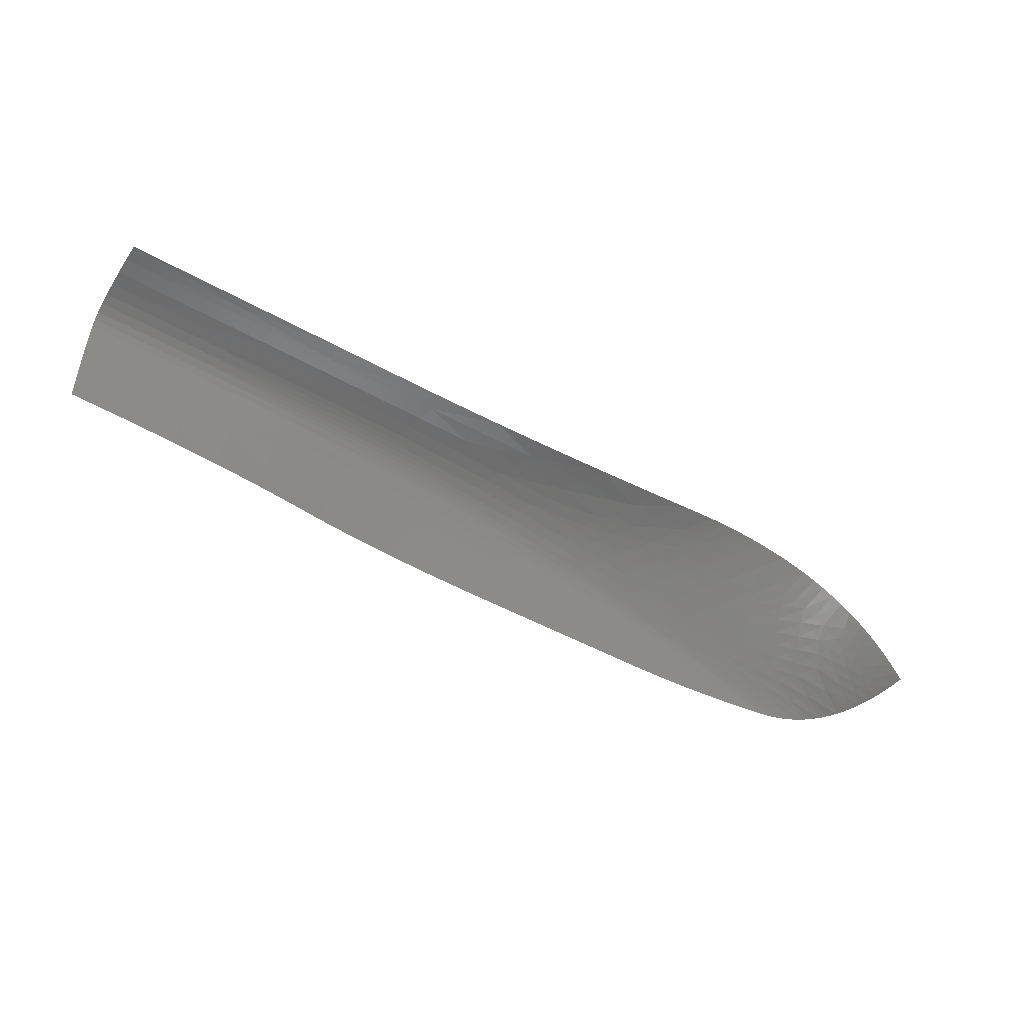
<metadata>
{"format":"stl","ext":"stl","renderer":"f3d","projection":"perspective","resolution":1024,"background":"white","views":[{"elev":-46.4,"azim":-32.9,"up":"+Y"}]}
</metadata>
<code>
# stl→obj: 431 verts, 777 faces
v 8.972 3.273 1.472
v 10.46 3.229 1.456
v 9.091 3.37 1.809
v 10.62 3.332 1.803
v 9.217 3.44 2.203
v 10.8 3.412 2.207
v 12.42 3.36 2.221
v 12.18 3.263 1.803
v 11.97 3.147 1.444
v 6.131 3.445 2.215
v 6.076 3.377 1.832
v 7.5 3.281 1.49
v 6.023 3.281 1.506
v 9.349 3.483 2.653
v 6.19 3.486 2.656
v 6.25 3.5 3.156
v 9.487 3.5 3.161
v 12.67 3.439 2.699
v 10.98 3.468 2.668
v 11.18 3.5 3.187
v 12.94 3.5 3.236
v 8.752 2.999 0.969
v 7.346 3.008 1.002
v 8.7 2.913 0.8788
v 7.31 2.922 0.916
v 8.651 2.821 0.8028
v 7.275 2.83 0.8443
v 5.879 2.83 0.8801
v 5.902 2.922 0.9482
v 5.925 3.008 1.031
v 5.836 2.625 0.7877
v 8.556 2.617 0.6936
v 8.603 2.723 0.7411
v 5.948 3.087 1.128
v 7.383 3.087 1.103
v 5.972 3.158 1.24
v 7.421 3.158 1.217
v 8.859 3.149 1.192
v 8.804 3.077 1.073
v 8.914 3.214 1.325
v 7.46 3.223 1.347
v 5.997 3.223 1.366
v 10.17 2.95 0.9367
v 10.88 2.909 0.9211
v 10.24 3.028 1.045
v 10.31 3.101 1.168
v 11.77 3.012 1.145
v 11.59 2.859 0.9059
v 9.582 3.13 1.18
v 9.519 3.058 1.059
v 9.458 2.979 0.9527
v 9.342 2.803 0.7827
v 9.287 2.705 0.7191
v 10.04 2.774 0.7632
v 9.975 2.678 0.6981
v 9.916 2.575 0.6473
v 9.234 2.601 0.6698
v 10.1 2.865 0.8428
v 9.399 2.894 0.8605
v 11.43 2.687 0.7261
v 11.51 2.775 0.8086
v 10.73 2.736 0.7444
v 10.8 2.825 0.8255
v 10.6 2.54 0.6261
v 10.67 2.641 0.6779
v 11.36 2.594 0.6586
v 11.29 2.497 0.606
v 3.01 3.008 1.069
v 3.022 3.158 1.269
v 0 3.008 1.082
v 0 3.158 1.279
v 0 3.281 1.535
v 3.035 3.281 1.528
v 2.999 2.83 0.9279
v 2.988 2.625 0.8461
v 0 2.83 0.9439
v 0 2.625 0.8656
v 0 3.445 2.227
v 0 3.377 1.851
v 0 3.486 2.661
v 18.92 1.656 0.759
v 18.17 1.857 0.7761
v 18.75 1.597 0.6492
v 18.01 1.792 0.6674
v 18.6 1.544 0.5602
v 17.87 1.732 0.5791
v 17.14 1.902 0.5969
v 17.28 1.967 0.6847
v 17.42 2.037 0.7922
v 20.07 1.107 0.5196
v 20.25 1.146 0.6101
v 19.33 1.335 0.5404
v 19.5 1.381 0.6301
v 19.68 1.433 0.7411
v 20.44 1.189 0.7222
v 18.32 1.455 0.4446
v 19.02 1.26 0.4247
v 18.45 1.496 0.492
v 19.17 1.295 0.4719
v 19.89 1.074 0.4507
v 19.72 1.046 0.4034
v 17.02 1.842 0.5288
v 17.74 1.679 0.511
v 17.62 1.631 0.4632
v 16.91 1.787 0.4804
v 19.29 1.792 1.041
v 20.06 1.555 1.027
v 19.71 1.952 1.406
v 20.48 1.7 1.397
v 21.25 1.418 1.387
v 20.84 1.293 1.011
v 20.64 1.239 0.856
v 18.53 2.004 1.054
v 17.77 2.192 1.066
v 18.94 2.175 1.413
v 18.16 2.369 1.419
v 21.98 0.6375 0.6817
v 22.75 0.3295 0.66
v 22.19 0.665 0.8184
v 22.97 0.3439 0.7982
v 22.39 0.6958 0.9774
v 23.17 0.3602 0.9588
v 23.95 0 0.9391
v 23.75 0 0.777
v 23.54 0 0.6375
v 21.61 1.007 0.9949
v 21.41 0.9632 0.8377
v 21.21 0.9242 0.7024
v 22.59 0.7301 1.159
v 22.02 1.108 1.375
v 22.4 0.9413 1.369
v 22.78 0.7676 1.362
v 24.14 0 1.124
v 23.36 0.3784 1.142
v 23.54 0.3984 1.347
v 24.3 0 1.331
v 21.55 0.5927 0.4748
v 21.33 0.5753 0.4047
v 20.42 0.8134 0.3808
v 21.11 0.5613 0.3568
v 21.77 0.6134 0.5671
v 23.05 0 0.426
v 23.3 0 0.5205
v 22.78 0 0.3541
v 21.8 0.2902 0.3315
v 22.49 0 0.3048
v 15.04 2.869 1.429
v 13.5 3.026 1.435
v 14.74 2.71 1.105
v 13.25 2.881 1.124
v 14.48 2.551 0.8485
v 13.03 2.726 0.8765
v 15.94 2.332 0.8216
v 16.68 2.195 0.8073
v 16.25 2.494 1.087
v 17 2.355 1.077
v 16.6 2.668 1.426
v 15.82 2.775 1.428
v 17.38 2.533 1.423
v 14.26 2.392 0.6594
v 15.59 2.111 0.5609
v 15.7 2.182 0.6295
v 15.5 2.043 0.5108
v 14.79 2.143 0.5241
v 14.08 2.232 0.538
v 16.42 2.051 0.6137
v 16.21 1.925 0.4963
v 16.3 1.986 0.5454
v 12.14 2.628 0.7085
v 12.84 2.56 0.6915
v 12.68 2.383 0.5696
v 13.38 2.312 0.5532
v 12.76 2.472 0.6227
v 12.06 2.538 0.6402
v 11.98 2.444 0.5872
v 16.64 3.5 3.402
v 16.18 3.343 2.808
v 17.6 3.5 3.458
v 17.09 3.31 2.845
v 18.57 3.486 3.517
v 17.99 3.264 2.884
v 17.48 3.053 2.325
v 16.62 3.126 2.302
v 15.76 3.185 2.281
v 19.03 3.458 3.544
v 18.44 3.223 2.902
v 19.47 3.415 3.571
v 18.87 3.169 2.919
v 18.32 2.94 2.345
v 17.9 3.002 2.335
v 19.13 2.783 2.361
v 19.7 3.022 2.951
v 18.73 2.867 2.353
v 19.29 3.102 2.936
v 19.91 3.356 3.595
v 20.33 3.281 3.619
v 15.38 3.027 1.821
v 15.21 2.948 1.617
v 16.2 2.948 1.83
v 16 2.861 1.62
v 17.01 2.855 1.839
v 16.8 2.76 1.623
v 17.24 2.952 2.072
v 16.4 3.036 2.057
v 15.56 3.106 2.042
v 17.82 2.728 1.846
v 18.62 2.566 1.851
v 14.07 3.285 2.246
v 13.77 3.161 1.809
v 14.75 3.5 3.308
v 14.4 3.398 2.745
v 22.97 0.8086 1.588
v 22.6 0.9907 1.593
v 22.22 1.165 1.598
v 22.43 1.226 1.843
v 22.8 1.044 1.84
v 23.16 0.8529 1.835
v 21.69 1.565 1.849
v 22.06 1.4 1.847
v 23.34 0.9006 2.105
v 22.99 1.101 2.108
v 22.64 1.293 2.11
v 22.85 1.363 2.399
v 23.19 1.163 2.399
v 23.52 0.9516 2.398
v 22.15 1.733 2.398
v 21.92 1.646 2.113
v 22.5 1.553 2.399
v 22.28 1.474 2.112
v 23.88 0.4441 1.825
v 24.36 0.2397 2.093
v 24.03 0.4697 2.098
v 24.58 0 1.813
v 24.7 0 2.088
v 24.1 0.4832 2.243
v 23.85 0.7297 2.396
v 24.17 0.4971 2.393
v 24.75 0 2.234
v 24.43 0.2467 2.238
v 24.48 0.2539 2.389
v 24.79 0 2.385
v 23.72 0.4203 1.575
v 24.45 0 1.561
v 20.69 2.343 2.386
v 19.92 2.585 2.375
v 20.18 2.136 1.854
v 19.4 2.368 1.854
v 20.94 1.868 1.853
v 21.43 2.059 2.393
v 21.06 2.207 2.39
v 21.79 1.901 2.396
v 22.52 2.512 3.729
v 22.19 2.679 3.714
v 21.96 2.274 3.019
v 21.61 2.431 3.01
v 21.25 2.575 3
v 21.85 2.83 3.698
v 22.3 2.105 3.026
v 22.84 2.33 3.743
v 23.14 2.133 3.755
v 22.63 1.922 3.033
v 20.96 2.456 2.683
v 21.33 2.316 2.689
v 21.69 2.164 2.695
v 22.39 1.825 2.705
v 22.04 2 2.7
v 20.49 2.824 2.978
v 21.12 3.086 3.661
v 23.69 1.006 2.712
v 23.61 0.9784 2.552
v 24 0.7721 2.712
v 23.93 0.7505 2.551
v 24.3 0.5264 2.71
v 24.24 0.5115 2.549
v 24.36 0.5418 2.877
v 24.29 0.689 3.05
v 24.08 0.7943 2.878
v 24.15 0.8171 3.05
v 24.42 0.5576 3.05
v 23.78 1.034 2.878
v 24.01 0.9421 3.049
v 23.86 1.064 3.049
v 24.87 0 2.705
v 24.91 0 2.873
v 24.59 0.2691 2.708
v 24.64 0.277 2.876
v 24.68 0.2852 3.049
v 24.55 0.423 3.05
v 24.81 0.1442 3.049
v 24.94 0 3.047
v 24.54 0.2614 2.546
v 24.84 0 2.542
v 23.38 1.228 2.712
v 23.06 1.439 2.71
v 23.57 1.298 3.046
v 23.42 1.41 3.045
v 23.27 1.519 3.043
v 23.72 1.182 3.048
v 22.96 1.727 3.039
v 22.73 1.638 2.708
v 23.7 1.692 3.775
v 23.48 1.603 3.398
v 23.83 1.572 3.779
v 23.62 1.489 3.401
v 23.95 1.448 3.782
v 23.76 1.371 3.403
v 24.03 1.125 3.408
v 23.9 1.25 3.406
v 24.07 1.321 3.786
v 24.19 1.189 3.789
v 23.42 1.92 3.765
v 24.53 0.5906 3.412
v 24.41 0.7295 3.412
v 24.29 0.8648 3.411
v 24.42 0.9152 3.794
v 24.53 0.7722 3.796
v 24.63 0.6255 3.797
v 24.31 1.054 3.791
v 24.16 0.9966 3.409
v 24.73 0.4749 3.798
v 24.65 0.4482 3.413
v 24.83 0.3204 3.799
v 24.76 0.3023 3.413
v 24.98 0 3.412
v 24.87 0.1529 3.413
v 24.92 0.1621 3.8
v 13.26 1.355 0.2295
v 11.91 1.422 0.2538
v 12.72 0.7371 0.1067
v 11.39 0.769 0.1307
v 10.12 0.7932 0.1738
v 10.59 1.474 0.2935
v 14.09 0.696 0.1005
v 14.65 1.269 0.2192
v 15.37 0.6262 0.09459
v 15.32 1.208 0.2137
v 15.96 1.133 0.2062
v 12.08 0 0.004912
v 13.44 0 0
v 14.7 0 0
v 10.78 0 0.0307
v 9.563 0 0.07859
v 13.91 2.058 0.453
v 14.61 1.982 0.4415
v 15.32 1.896 0.4311
v 15.12 1.718 0.3559
v 14.42 1.79 0.3638
v 13.72 1.853 0.3732
v 15.8 1.628 0.3463
v 16.48 1.52 0.3348
v 16.71 1.669 0.4055
v 13.02 1.91 0.3853
v 12.34 1.96 0.4001
v 11.66 2.004 0.4175
v 10.98 2.042 0.4375
v 13.21 2.126 0.4665
v 12.52 2.186 0.4819
v 11.15 2.283 0.5187
v 11.83 2.238 0.4993
v 20.21 0.4893 0.2241
v 19.62 0.7066 0.2475
v 19.31 0.3717 0.1204
v 18.81 0.5354 0.1396
v 18.29 0.6844 0.1568
v 19.02 0.9057 0.2689
v 19.78 0.1932 0.09927
v 20.78 0.2537 0.1988
v 21.34 0 0.1714
v 20.23 0 0.07619
v 17.18 0.9381 0.1854
v 17.75 0.8187 0.1721
v 17.78 1.249 0.3058
v 18.41 1.087 0.2883
v 17.14 1.394 0.3213
v 16.58 1.043 0.1968
v 19.38 0.9861 0.3334
v 18.72 1.185 0.354
v 18.06 1.365 0.3729
v 17.39 1.526 0.3901
v 16.74 0 0
v 17.04 0.4565 0.07598
v 15.8 0 0
v 16.52 0.5217 0.08348
v 17.53 0.3825 0.06718
v 18.41 0.2086 0.0457
v 17.99 0.2999 0.05709
v 18.81 0.1086 0.03302
v 19.16 0 0.01905
v 17.52 0 0
v 18.15 0 0
v 5.74 2.133 0.672
v 2.964 2.133 0.7532
v 4.306 1.531 0.6385
v 5.616 1.531 0.5782
v 2.933 1.531 0.6835
v 0 1.531 0.728
v 0 2.133 0.7827
v 9.313 1.509 0.3484
v 9.651 2.097 0.4855
v 8.995 2.116 0.5135
v 8.344 2.127 0.5441
v 8.073 1.528 0.4188
v 10.31 2.073 0.4602
v 8.458 2.386 0.6158
v 9.123 2.372 0.5886
v 9.793 2.35 0.5633
v 10.47 2.321 0.54
v 5.466 0.8205 0.5064
v 5.38 0.4239 0.4788
v 6.629 0.8205 0.4163
v 6.496 0.4239 0.3817
v 7.742 0.8188 0.3176
v 7.555 0.4231 0.2761
v 7.352 0 0.2407
v 6.352 0 0.3527
v 5.288 0 0.4566
v 8.903 0.8098 0.2361
v 8.419 0 0.1486
v 2.895 0.8205 0.637
v 1.488 0.8205 0.6776
v 0 0.8205 0.7016
v 4.221 0.8205 0.58
v 2.851 0 0.6137
v 4.121 0 0.5436
v 1.477 0 0.667
v 0 3.5 3.156
v 3.084 3.497 2.901
v 25.01 0 3.8
v 24.95 0.0792 3.604
v 0 0 0.7035
v 0.7529 0.4239 0.6862
f 1 2 3
f 2 4 3
f 5 3 6
f 3 4 6
f 7 6 8
f 6 4 8
f 9 8 2
f 8 4 2
f 10 11 5
f 11 3 5
f 3 12 1
f 3 11 12
f 13 12 11
f 5 14 10
f 14 15 10
f 16 15 17
f 15 14 17
f 7 18 6
f 18 19 6
f 5 6 14
f 6 19 14
f 17 14 20
f 14 19 20
f 21 20 18
f 20 19 18
f 22 23 24
f 23 25 24
f 26 24 27
f 24 25 27
f 28 27 29
f 27 25 29
f 30 29 23
f 29 25 23
f 31 32 27
f 28 31 27
f 26 27 33
f 27 32 33
f 30 23 34
f 23 35 34
f 36 34 37
f 34 35 37
f 38 37 39
f 37 35 39
f 22 39 23
f 39 35 23
f 1 12 40
f 12 41 40
f 38 40 37
f 40 41 37
f 36 37 42
f 37 41 42
f 13 42 12
f 42 41 12
f 43 44 45
f 46 45 47
f 47 44 48
f 47 45 44
f 38 39 49
f 39 50 49
f 46 49 45
f 49 50 45
f 43 45 51
f 45 50 51
f 22 51 39
f 51 50 39
f 2 40 49
f 38 49 40
f 46 2 49
f 2 1 40
f 9 2 47
f 2 46 47
f 26 33 52
f 33 53 52
f 54 52 55
f 52 53 55
f 56 55 57
f 55 53 57
f 32 57 33
f 57 53 33
f 43 51 58
f 51 59 58
f 54 58 52
f 58 59 52
f 26 52 24
f 52 59 24
f 22 24 51
f 24 59 51
f 60 61 62
f 61 63 62
f 54 62 58
f 62 63 58
f 43 58 44
f 58 63 44
f 48 44 61
f 44 63 61
f 56 64 55
f 64 65 55
f 54 55 62
f 55 65 62
f 60 62 66
f 62 65 66
f 67 66 64
f 66 65 64
f 68 69 70
f 69 71 70
f 72 71 73
f 71 69 73
f 68 34 69
f 68 30 34
f 69 34 36
f 36 42 69
f 13 73 42
f 69 42 73
f 28 29 74
f 30 68 29
f 74 29 68
f 31 28 75
f 28 74 75
f 70 76 68
f 76 74 68
f 75 74 77
f 74 76 77
f 78 79 10
f 79 11 10
f 11 73 13
f 11 79 73
f 72 73 79
f 10 15 78
f 15 80 78
f 81 82 83
f 82 84 83
f 85 83 86
f 83 84 86
f 87 86 88
f 86 84 88
f 89 88 82
f 88 84 82
f 90 91 92
f 91 93 92
f 85 92 83
f 92 93 83
f 81 83 94
f 83 93 94
f 95 94 91
f 94 93 91
f 96 97 98
f 97 99 98
f 85 98 92
f 98 99 92
f 90 92 100
f 92 99 100
f 101 100 97
f 100 99 97
f 87 102 86
f 102 103 86
f 85 86 98
f 86 103 98
f 96 98 104
f 98 103 104
f 105 104 102
f 104 103 102
f 106 107 108
f 107 109 108
f 110 109 111
f 109 107 111
f 81 94 106
f 94 107 106
f 95 112 94
f 94 112 107
f 107 112 111
f 106 113 81
f 113 82 81
f 89 82 114
f 82 113 114
f 108 115 106
f 115 113 106
f 114 113 116
f 113 115 116
f 117 118 119
f 118 120 119
f 121 119 122
f 119 120 122
f 123 122 124
f 122 120 124
f 125 124 118
f 124 120 118
f 111 112 126
f 112 127 126
f 121 126 119
f 126 127 119
f 117 119 128
f 119 127 128
f 95 128 112
f 128 127 112
f 126 129 130
f 121 129 126
f 130 129 131
f 129 132 131
f 111 126 110
f 126 130 110
f 123 133 122
f 133 134 122
f 121 122 129
f 122 134 129
f 132 129 135
f 129 134 135
f 136 135 133
f 135 134 133
f 90 100 137
f 100 138 137
f 138 139 140
f 138 100 139
f 101 139 100
f 137 141 90
f 141 91 90
f 141 117 128
f 95 91 128
f 141 128 91
f 142 143 137
f 143 141 137
f 143 125 118
f 117 141 118
f 143 118 141
f 137 138 142
f 138 144 142
f 144 145 146
f 144 138 145
f 140 145 138
f 147 148 149
f 148 150 149
f 151 149 152
f 149 150 152
f 48 152 47
f 152 150 47
f 9 47 148
f 47 150 148
f 153 154 155
f 154 156 155
f 114 156 89
f 156 154 89
f 151 153 149
f 153 155 149
f 155 157 158
f 147 149 158
f 155 158 149
f 155 156 157
f 156 159 157
f 116 159 114
f 159 156 114
f 160 161 162
f 163 161 164
f 160 164 161
f 160 165 164
f 151 160 153
f 160 162 153
f 162 166 153
f 166 154 153
f 87 88 166
f 166 88 154
f 154 88 89
f 163 167 161
f 167 168 161
f 162 161 166
f 161 168 166
f 87 166 102
f 166 168 102
f 105 102 167
f 102 168 167
f 152 61 169
f 60 169 61
f 170 152 169
f 152 48 61
f 151 152 160
f 152 170 160
f 171 172 173
f 170 173 160
f 160 172 165
f 160 173 172
f 60 66 169
f 66 174 169
f 170 169 173
f 169 174 173
f 171 173 175
f 173 174 175
f 67 175 66
f 175 174 66
f 176 177 178
f 177 179 178
f 180 178 181
f 178 179 181
f 182 181 183
f 181 179 183
f 184 183 177
f 183 179 177
f 180 181 185
f 181 186 185
f 187 185 188
f 185 186 188
f 189 188 190
f 188 186 190
f 182 190 181
f 190 186 181
f 191 192 193
f 192 194 193
f 189 193 188
f 193 194 188
f 187 188 195
f 188 194 195
f 196 195 192
f 195 194 192
f 197 198 199
f 198 200 199
f 201 199 202
f 199 200 202
f 157 202 158
f 202 200 158
f 147 158 198
f 158 200 198
f 182 183 203
f 183 204 203
f 201 203 199
f 203 204 199
f 197 199 205
f 199 204 205
f 184 205 183
f 205 204 183
f 182 203 190
f 206 189 203
f 206 203 201
f 189 190 203
f 207 193 206
f 189 206 193
f 207 191 193
f 201 202 206
f 206 202 159
f 159 202 157
f 207 206 116
f 206 159 116
f 7 8 208
f 8 209 208
f 197 205 209
f 209 205 208
f 208 205 184
f 148 198 209
f 148 147 198
f 209 198 197
f 9 148 8
f 148 209 8
f 176 210 177
f 210 211 177
f 184 177 208
f 177 211 208
f 7 208 18
f 208 211 18
f 21 18 210
f 18 211 210
f 132 212 131
f 212 213 131
f 130 131 214
f 131 213 214
f 215 214 216
f 214 213 216
f 217 216 212
f 216 213 212
f 130 214 110
f 218 214 219
f 214 215 219
f 110 214 218
f 217 220 216
f 220 221 216
f 215 216 222
f 216 221 222
f 223 222 224
f 222 221 224
f 225 224 220
f 224 221 220
f 226 227 228
f 227 229 228
f 223 228 222
f 228 229 222
f 215 222 219
f 222 229 219
f 218 219 227
f 219 229 227
f 230 231 232
f 230 233 231
f 233 234 231
f 217 230 220
f 230 232 220
f 232 235 220
f 220 235 236
f 237 236 235
f 220 236 225
f 234 238 231
f 238 239 231
f 232 231 235
f 231 239 235
f 237 235 240
f 235 239 240
f 241 240 238
f 240 239 238
f 132 135 212
f 135 242 212
f 217 212 230
f 212 242 230
f 233 230 243
f 230 242 243
f 136 243 135
f 243 242 135
f 244 245 246
f 245 247 246
f 207 247 191
f 247 245 191
f 248 249 250
f 244 246 250
f 248 250 246
f 248 227 249
f 218 227 248
f 249 227 251
f 227 226 251
f 108 109 246
f 109 248 246
f 218 248 110
f 248 109 110
f 246 247 108
f 247 115 108
f 116 115 207
f 115 247 207
f 252 253 254
f 253 255 254
f 256 255 257
f 255 253 257
f 254 258 252
f 258 259 252
f 260 259 261
f 259 258 261
f 256 262 255
f 262 263 255
f 254 255 264
f 255 263 264
f 249 264 250
f 264 263 250
f 244 250 262
f 250 263 262
f 226 265 251
f 265 266 251
f 249 251 264
f 251 266 264
f 254 264 258
f 264 266 258
f 261 258 265
f 258 266 265
f 244 262 245
f 245 262 267
f 267 262 256
f 191 245 192
f 245 267 192
f 257 268 256
f 268 267 256
f 192 267 196
f 267 268 196
f 269 270 271
f 270 272 271
f 273 271 274
f 271 272 274
f 237 274 236
f 274 272 236
f 225 236 270
f 236 272 270
f 275 276 277
f 278 277 276
f 275 279 276
f 273 275 271
f 275 277 271
f 269 271 280
f 271 277 280
f 277 278 281
f 282 280 281
f 277 281 280
f 283 284 285
f 284 286 285
f 273 285 275
f 285 286 275
f 286 287 288
f 279 275 288
f 286 288 275
f 284 289 286
f 287 286 289
f 284 290 289
f 237 240 274
f 240 291 274
f 273 274 285
f 274 291 285
f 283 285 292
f 285 291 292
f 241 292 240
f 292 291 240
f 224 225 270
f 224 270 293
f 293 270 269
f 223 224 294
f 224 293 294
f 293 295 296
f 297 294 296
f 293 296 294
f 293 280 295
f 269 280 293
f 295 280 298
f 280 282 298
f 261 265 299
f 265 300 299
f 297 299 294
f 299 300 294
f 223 294 228
f 294 300 228
f 226 228 265
f 228 300 265
f 301 302 303
f 302 304 303
f 305 303 306
f 303 304 306
f 295 306 296
f 306 304 296
f 297 296 302
f 296 304 302
f 282 307 298
f 307 308 298
f 295 298 306
f 298 308 306
f 305 306 309
f 306 308 309
f 310 309 307
f 309 308 307
f 297 302 299
f 299 302 311
f 311 302 301
f 261 299 260
f 299 311 260
f 279 312 276
f 312 313 276
f 278 276 314
f 276 313 314
f 315 314 316
f 314 313 316
f 317 316 312
f 316 313 312
f 310 307 318
f 307 319 318
f 315 318 314
f 318 319 314
f 278 314 281
f 314 319 281
f 282 281 307
f 281 319 307
f 317 312 320
f 312 321 320
f 322 320 323
f 320 321 323
f 287 323 288
f 323 321 288
f 279 288 312
f 288 321 312
f 290 324 289
f 324 325 289
f 287 289 323
f 289 325 323
f 322 323 326
f 323 325 326
f 327 328 329
f 328 330 329
f 331 330 332
f 330 328 332
f 329 333 327
f 333 334 327
f 335 336 333
f 334 333 336
f 335 337 336
f 338 339 329
f 339 333 329
f 335 333 340
f 333 339 340
f 329 330 338
f 330 341 338
f 342 341 331
f 341 330 331
f 165 343 164
f 343 344 164
f 163 164 345
f 164 344 345
f 346 345 347
f 345 344 347
f 348 347 343
f 347 344 343
f 349 167 345
f 163 345 167
f 349 345 346
f 350 351 349
f 349 351 167
f 167 351 105
f 334 346 347
f 348 327 347
f 334 347 327
f 334 336 346
f 336 349 346
f 350 349 337
f 349 336 337
f 327 352 328
f 353 328 352
f 327 348 352
f 328 353 354
f 355 332 354
f 328 354 332
f 348 343 352
f 343 356 352
f 353 352 357
f 352 356 357
f 171 357 172
f 357 356 172
f 165 172 343
f 172 356 343
f 67 358 175
f 358 359 175
f 171 175 357
f 175 359 357
f 353 357 354
f 357 359 354
f 355 354 358
f 354 359 358
f 360 361 362
f 361 363 362
f 364 363 365
f 363 361 365
f 362 366 360
f 366 367 360
f 368 367 369
f 367 366 369
f 370 371 372
f 371 373 372
f 365 373 364
f 373 371 364
f 372 374 370
f 374 375 370
f 337 375 350
f 375 374 350
f 365 376 373
f 376 377 373
f 372 373 378
f 373 377 378
f 96 378 97
f 378 377 97
f 101 97 376
f 97 377 376
f 105 351 104
f 351 379 104
f 96 104 378
f 104 379 378
f 372 378 374
f 378 379 374
f 350 374 351
f 374 379 351
f 140 139 360
f 139 361 360
f 361 139 376
f 101 376 139
f 361 376 365
f 360 367 140
f 367 145 140
f 146 145 368
f 145 367 368
f 380 381 382
f 383 382 381
f 380 384 381
f 340 382 335
f 382 383 335
f 383 381 370
f 381 371 370
f 364 371 384
f 371 381 384
f 383 370 375
f 337 335 375
f 383 375 335
f 362 363 385
f 363 386 385
f 384 386 364
f 386 363 364
f 385 387 362
f 387 366 362
f 369 366 388
f 366 387 388
f 389 385 386
f 384 380 386
f 389 386 380
f 390 387 389
f 385 389 387
f 390 388 387
f 31 75 391
f 75 392 391
f 391 393 394
f 391 392 393
f 395 393 392
f 396 395 397
f 395 392 397
f 77 397 75
f 397 392 75
f 398 399 400
f 401 402 400
f 398 400 402
f 332 403 398
f 399 398 403
f 332 355 403
f 394 402 391
f 402 401 391
f 401 404 391
f 32 31 404
f 391 404 31
f 32 404 57
f 404 405 57
f 56 57 406
f 57 405 406
f 399 406 400
f 406 405 400
f 401 400 404
f 400 405 404
f 355 358 403
f 358 407 403
f 399 403 406
f 403 407 406
f 56 406 64
f 406 407 64
f 67 64 358
f 64 407 358
f 408 409 410
f 409 411 410
f 412 410 413
f 410 411 413
f 414 413 415
f 413 411 415
f 416 415 409
f 415 411 409
f 412 402 410
f 402 394 410
f 408 410 394
f 412 417 402
f 417 398 402
f 332 398 331
f 398 417 331
f 412 413 417
f 417 413 418
f 418 413 414
f 331 417 342
f 417 418 342
f 419 395 420
f 395 396 420
f 421 420 396
f 419 422 395
f 422 393 395
f 394 393 408
f 393 422 408
f 423 424 419
f 424 422 419
f 416 409 424
f 424 409 422
f 422 409 408
f 419 420 423
f 420 425 423
f 426 427 16
f 426 80 427
f 15 427 80
f 15 16 427
f 428 429 324
f 428 326 429
f 325 429 326
f 325 324 429
f 430 431 421
f 430 425 431
f 420 431 425
f 420 421 431

</code>
